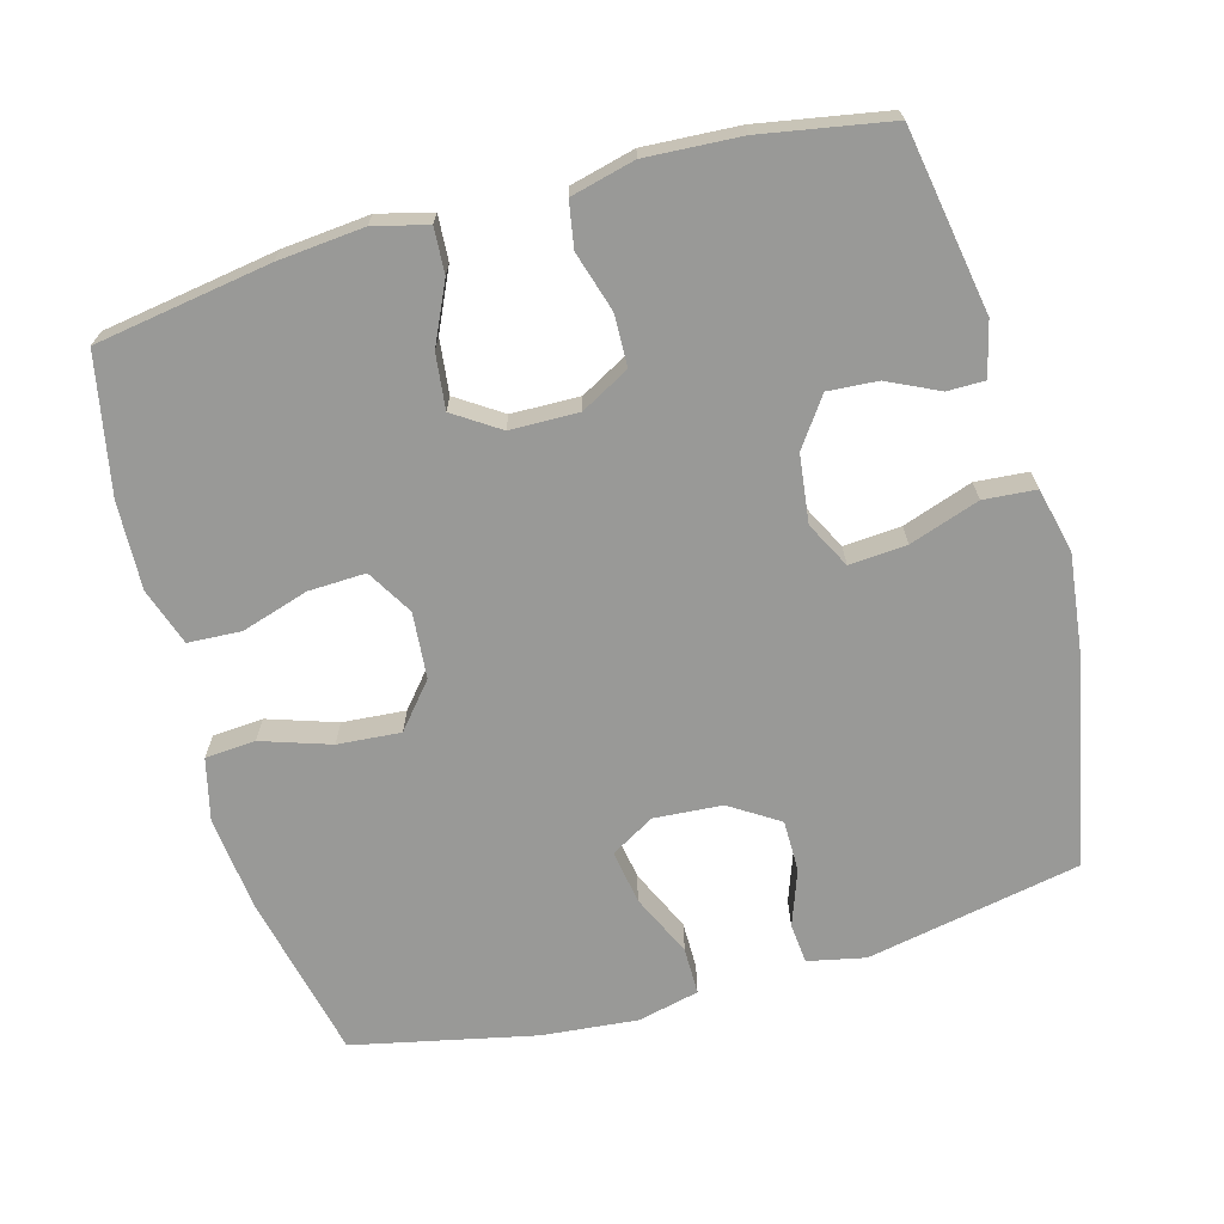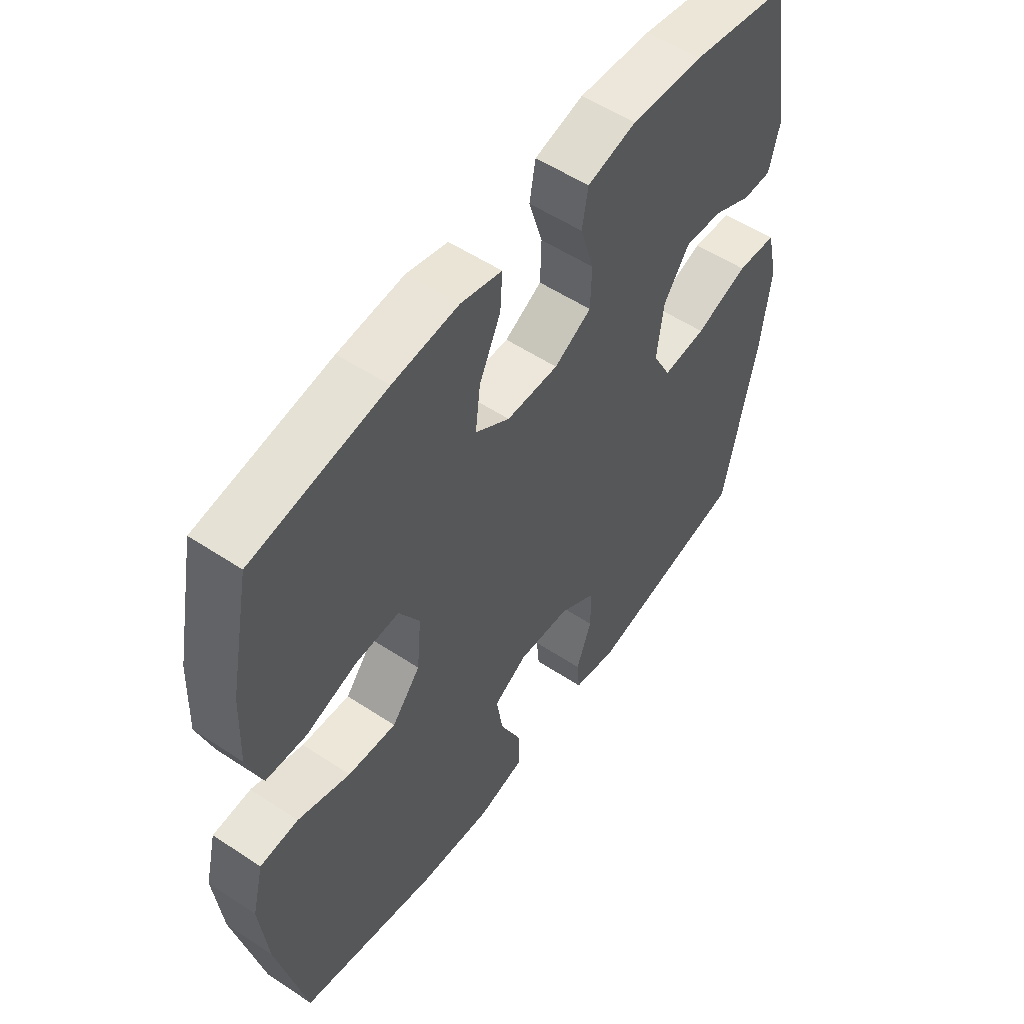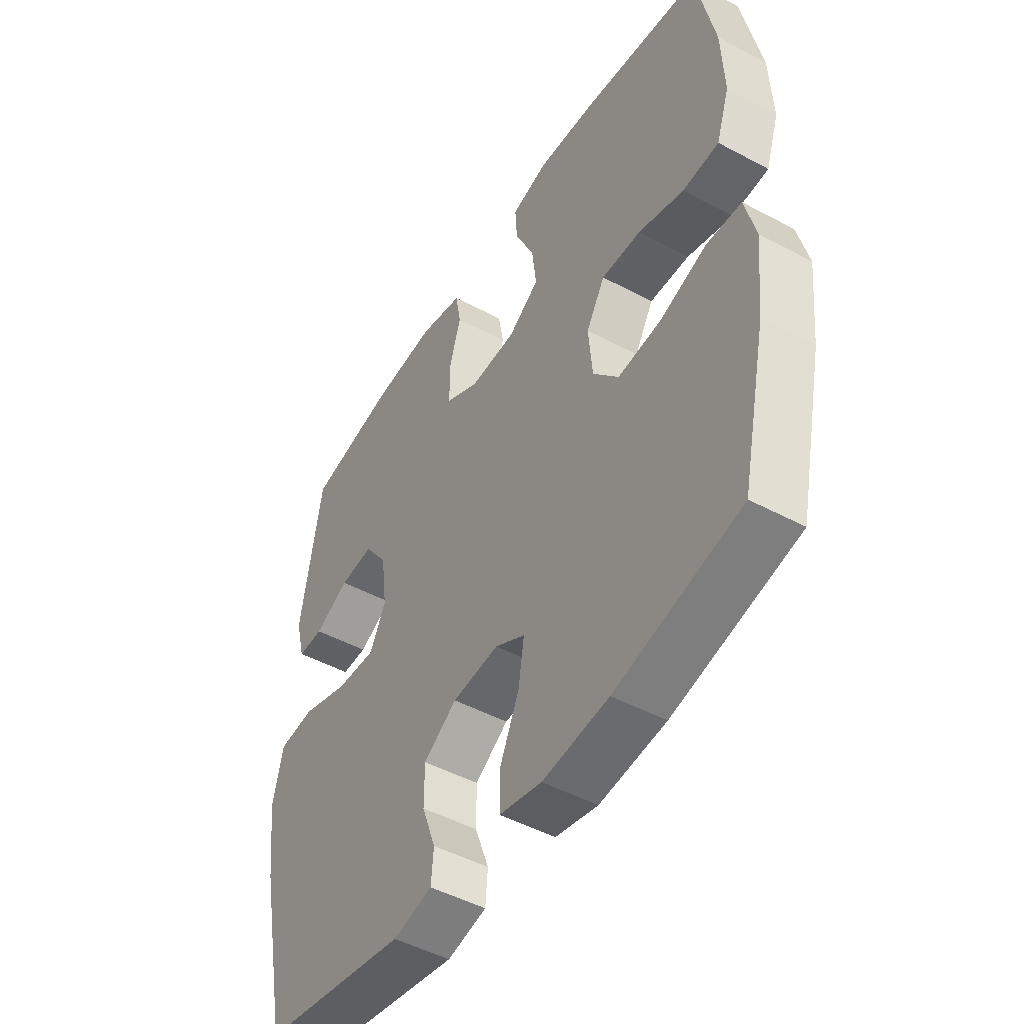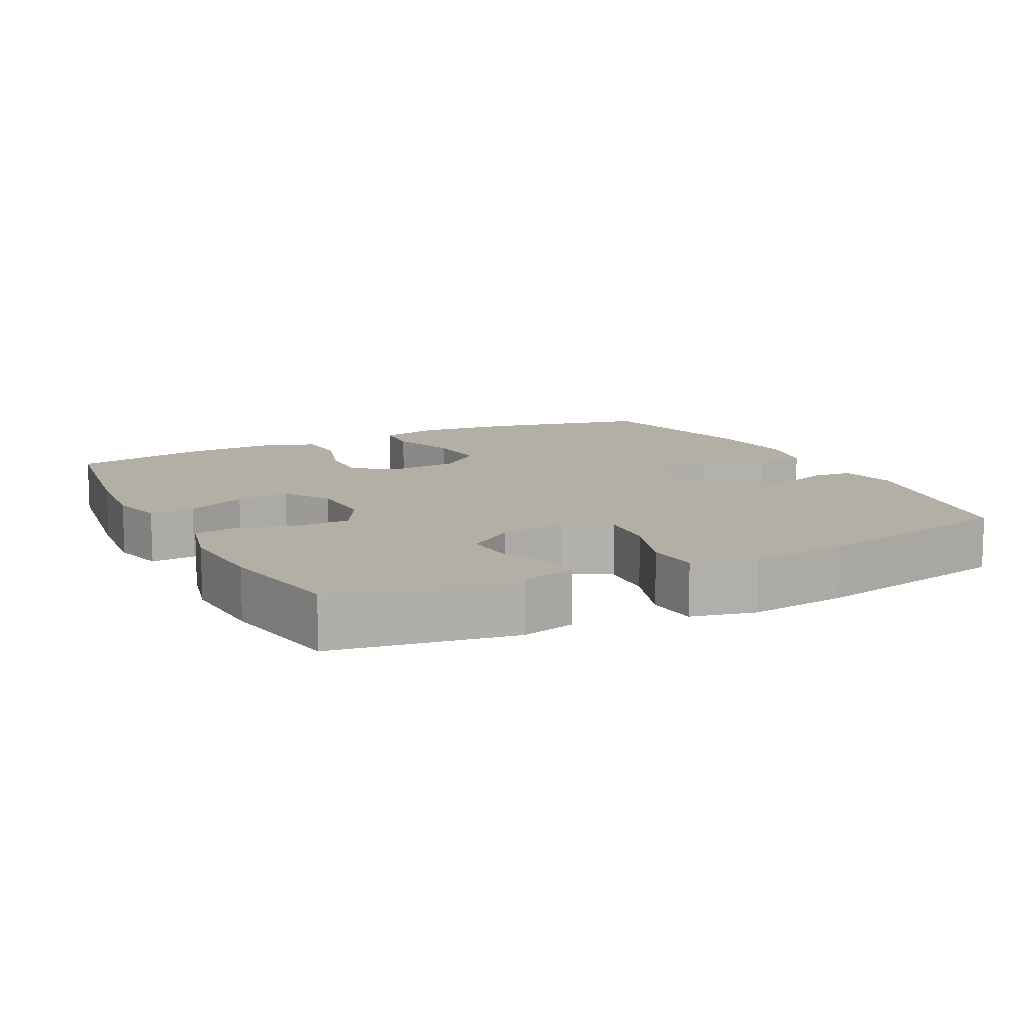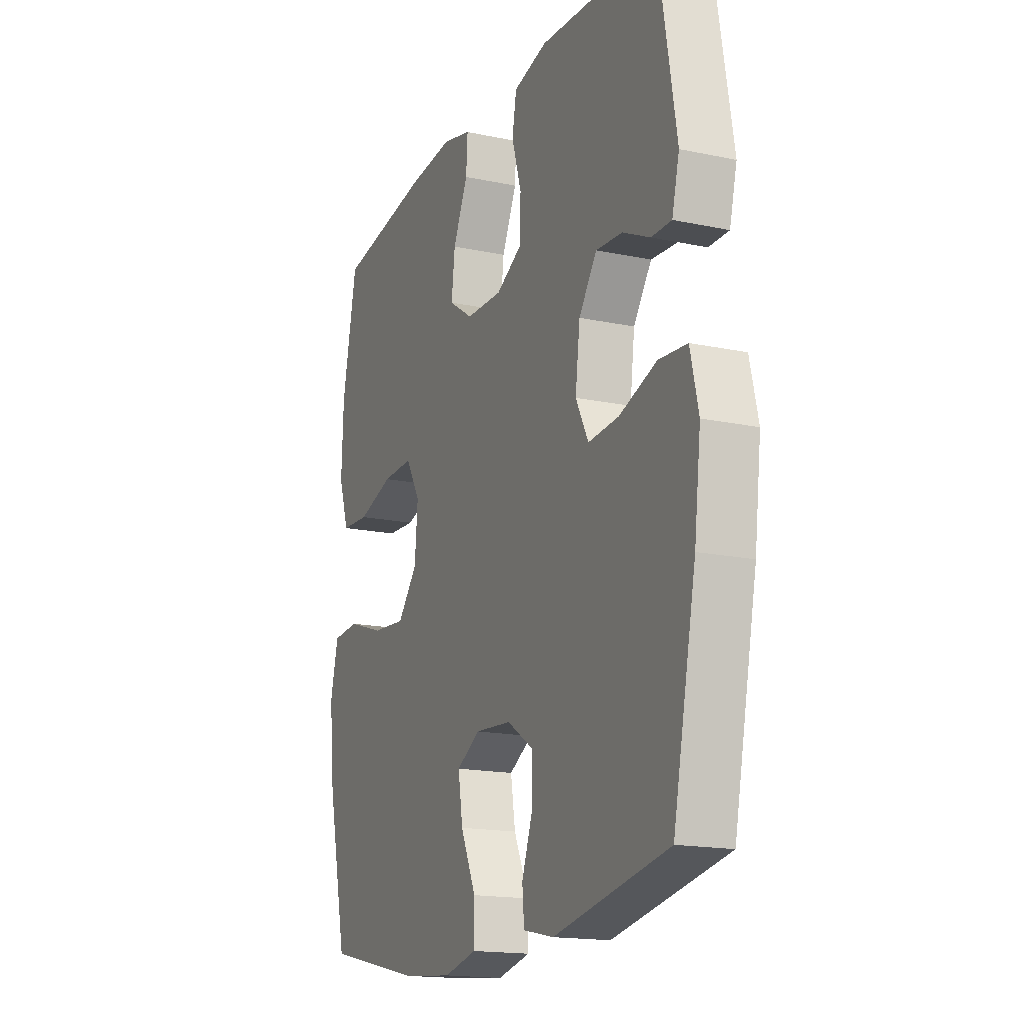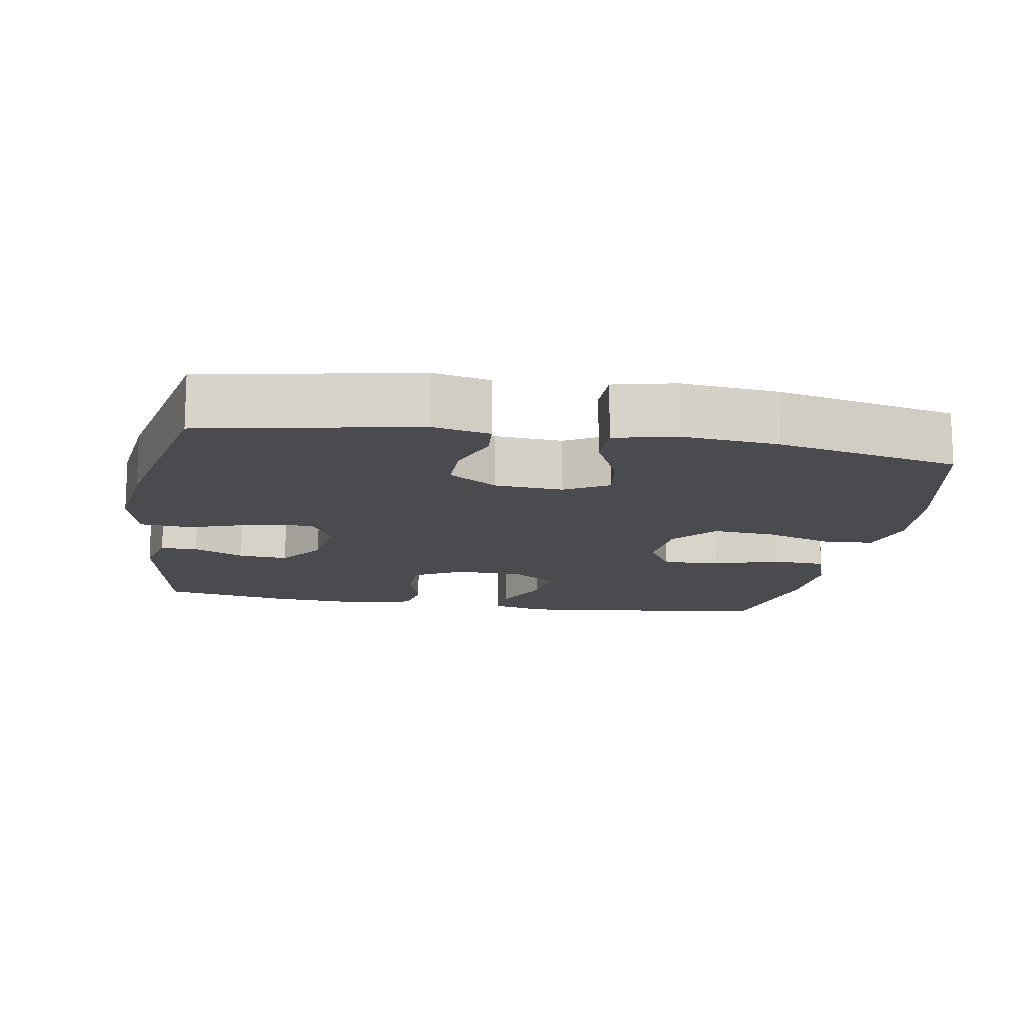
<metadata>
{"format":"obj","ext":"obj","renderer":"f3d","projection":"perspective","resolution":1024,"background":"white","views":[{"elev":-68.8,"azim":15.6,"up":"+Y"},{"elev":54.4,"azim":-54.9,"up":"+Z"},{"elev":-48.4,"azim":-120.9,"up":"+Z"},{"elev":11.3,"azim":63.1,"up":"+Y"},{"elev":-16.8,"azim":66.8,"up":"+Z"},{"elev":-14.0,"azim":170.3,"up":"+Y"}]}
</metadata>
<code>
v -0.5 0.07 -0.5
v -0.552 0.07 -0.267
v -0.566 0.07 -0.135
v -0.545 0.07 -0.049
v -0.475 0.07 -0.044
v -0.379 0.07 -0.076
v -0.291 0.07 -0.083
v -0.239 0.07 -0.021
v -0.231 0.07 0.071
v -0.269 0.07 0.135
v -0.349 0.07 0.132
v -0.442 0.07 0.103
v -0.516 0.07 0.107
v -0.543 0.07 0.187
v -0.538 0.07 0.309
v -0.5 0.07 0.5
v -0.257 0.07 0.538
v -0.137 0.07 0.549
v -0.062 0.07 0.53
v -0.066 0.07 0.467
v -0.105 0.07 0.383
v -0.114 0.07 0.307
v -0.051 0.07 0.265
v 0.044 0.07 0.263
v 0.112 0.07 0.3
v 0.114 0.07 0.372
v 0.089 0.07 0.455
v 0.1 0.07 0.518
v 0.189 0.07 0.54
v 0.321 0.07 0.532
v 0.5 0.07 0.5
v 0.543 0.07 0.245
v 0.524 0.07 0.17
v 0.472 0.07 0.17
v 0.401 0.07 0.204
v 0.332 0.07 0.209
v 0.285 0.07 0.143
v 0.273 0.07 0.049
v 0.306 0.07 -0.015
v 0.386 0.07 -0.009
v 0.483 0.07 0.024
v 0.556 0.07 0.018
v 0.577 0.07 -0.072
v 0.56 0.07 -0.21
v 0.5 0.07 -0.5
v 0.202 0.07 -0.558
v 0.122 0.07 -0.541
v 0.117 0.07 -0.485
v 0.145 0.07 -0.408
v 0.145 0.07 -0.336
v 0.077 0.07 -0.292
v -0.018 0.07 -0.285
v -0.079 0.07 -0.32
v -0.067 0.07 -0.395
v -0.027 0.07 -0.482
v -0.027 0.07 -0.548
v -0.113 0.07 -0.568
v -0.247 0.07 -0.555
v -0.5 0 -0.5
v -0.552 0 -0.267
v -0.566 0 -0.135
v -0.545 0 -0.049
v -0.475 0 -0.044
v -0.379 0 -0.076
v -0.291 0 -0.083
v -0.239 0 -0.021
v -0.231 0 0.071
v -0.269 0 0.135
v -0.349 0 0.132
v -0.442 0 0.103
v -0.516 0 0.107
v -0.543 0 0.187
v -0.538 0 0.309
v -0.5 0 0.5
v -0.257 0 0.538
v -0.137 0 0.549
v -0.062 0 0.53
v -0.066 0 0.467
v -0.105 0 0.383
v -0.114 0 0.307
v -0.051 0 0.265
v 0.044 0 0.263
v 0.112 0 0.3
v 0.114 0 0.372
v 0.089 0 0.455
v 0.1 0 0.518
v 0.189 0 0.54
v 0.321 0 0.532
v 0.5 0 0.5
v 0.543 0 0.245
v 0.524 0 0.17
v 0.472 0 0.17
v 0.401 0 0.204
v 0.332 0 0.209
v 0.285 0 0.143
v 0.273 0 0.049
v 0.306 0 -0.015
v 0.386 0 -0.009
v 0.483 0 0.024
v 0.556 0 0.018
v 0.577 0 -0.072
v 0.56 0 -0.21
v 0.5 0 -0.5
v 0.202 0 -0.558
v 0.122 0 -0.541
v 0.117 0 -0.485
v 0.145 0 -0.408
v 0.145 0 -0.336
v 0.077 0 -0.292
v -0.018 0 -0.285
v -0.079 0 -0.32
v -0.067 0 -0.395
v -0.027 0 -0.482
v -0.027 0 -0.548
v -0.113 0 -0.568
v -0.247 0 -0.555
f 4 5 6
f 3 4 6
f 2 3 6
f 1 2 6
f 58 1 6
f 57 58 6
f 56 57 6
f 55 56 6
f 54 55 6
f 53 54 6 7
f 52 53 7 8
f 51 52 8 9
f 50 51 9 10
f 47 48 49
f 46 47 49
f 45 46 49
f 44 45 49
f 43 44 49
f 42 43 49
f 41 42 49
f 40 41 49
f 39 40 49 50
f 38 39 50 10
f 33 34 35
f 32 33 35
f 31 32 35
f 30 31 35
f 29 30 35
f 28 29 35
f 27 28 35
f 26 27 35
f 25 26 35 36
f 24 25 36 37
f 19 20 21
f 18 19 21
f 17 18 21
f 16 17 21
f 15 16 21
f 14 15 21
f 13 14 21
f 12 13 21
f 11 12 21
f 10 11 21 22
f 37 38 10
f 24 37 10
f 23 24 10
f 10 22 23
f 64 63 62
f 64 62 61
f 64 61 60
f 64 60 59
f 64 59 116
f 64 116 115
f 64 115 114
f 64 114 113
f 64 113 112
f 65 64 112 111
f 66 65 111 110
f 67 66 110 109
f 68 67 109 108
f 107 106 105
f 107 105 104
f 107 104 103
f 107 103 102
f 107 102 101
f 107 101 100
f 107 100 99
f 107 99 98
f 108 107 98 97
f 68 108 97 96
f 93 92 91
f 93 91 90
f 93 90 89
f 93 89 88
f 93 88 87
f 93 87 86
f 93 86 85
f 93 85 84
f 94 93 84 83
f 95 94 83 82
f 79 78 77
f 79 77 76
f 79 76 75
f 79 75 74
f 79 74 73
f 79 73 72
f 79 72 71
f 79 71 70
f 79 70 69
f 80 79 69 68
f 68 96 95
f 68 95 82
f 68 82 81
f 81 80 68
f 1 59 60 2
f 2 60 61 3
f 3 61 62 4
f 4 62 63 5
f 5 63 64 6
f 6 64 65 7
f 7 65 66 8
f 8 66 67 9
f 9 67 68 10
f 10 68 69 11
f 11 69 70 12
f 12 70 71 13
f 13 71 72 14
f 14 72 73 15
f 15 73 74 16
f 16 74 75 17
f 17 75 76 18
f 18 76 77 19
f 19 77 78 20
f 20 78 79 21
f 21 79 80 22
f 22 80 81 23
f 23 81 82 24
f 24 82 83 25
f 25 83 84 26
f 26 84 85 27
f 27 85 86 28
f 28 86 87 29
f 29 87 88 30
f 30 88 89 31
f 31 89 90 32
f 32 90 91 33
f 33 91 92 34
f 34 92 93 35
f 35 93 94 36
f 36 94 95 37
f 37 95 96 38
f 38 96 97 39
f 39 97 98 40
f 40 98 99 41
f 41 99 100 42
f 42 100 101 43
f 43 101 102 44
f 44 102 103 45
f 45 103 104 46
f 46 104 105 47
f 47 105 106 48
f 48 106 107 49
f 49 107 108 50
f 50 108 109 51
f 51 109 110 52
f 52 110 111 53
f 53 111 112 54
f 54 112 113 55
f 55 113 114 56
f 56 114 115 57
f 57 115 116 58
f 58 116 59 1

</code>
